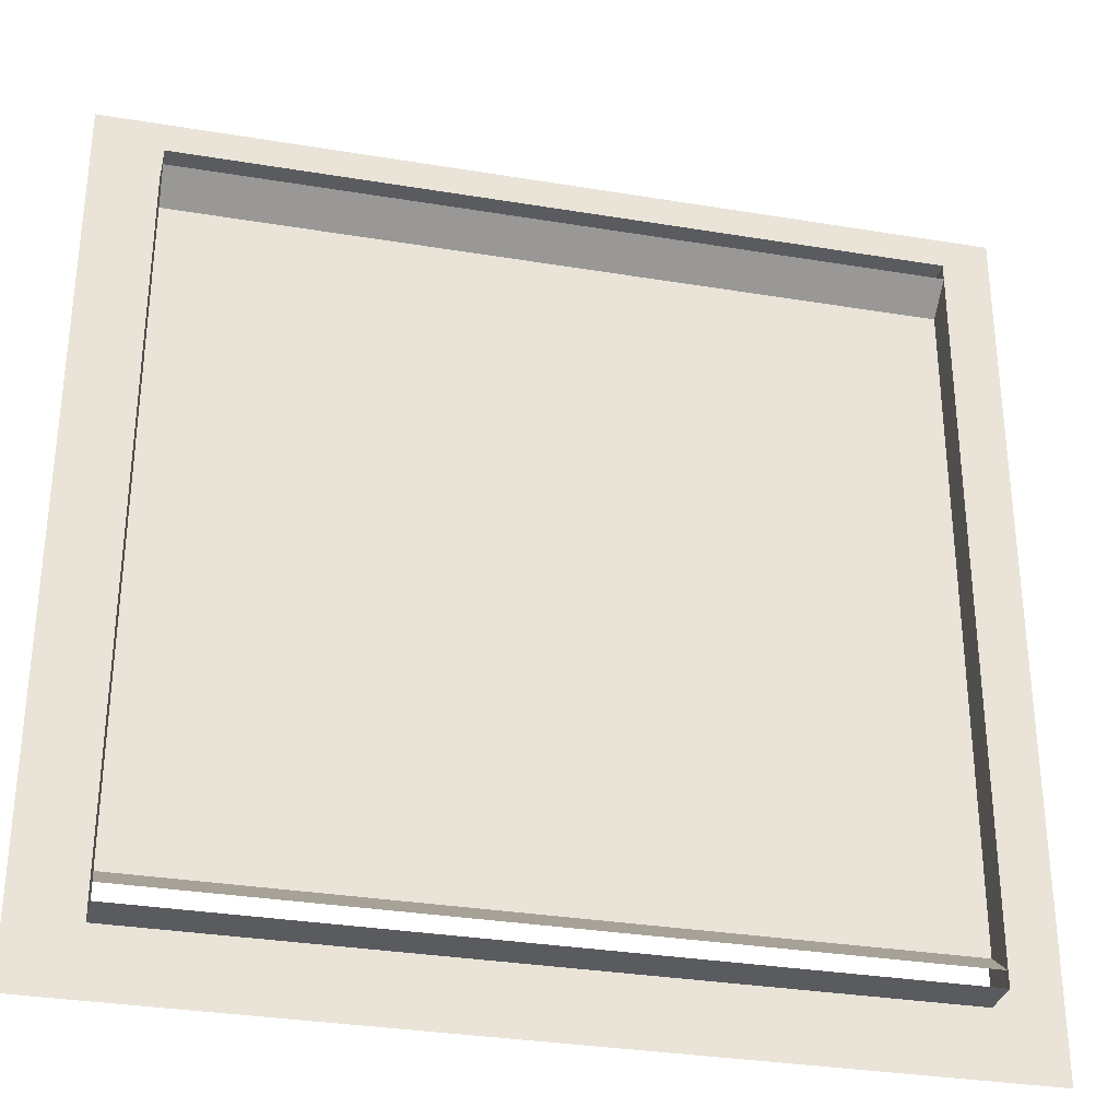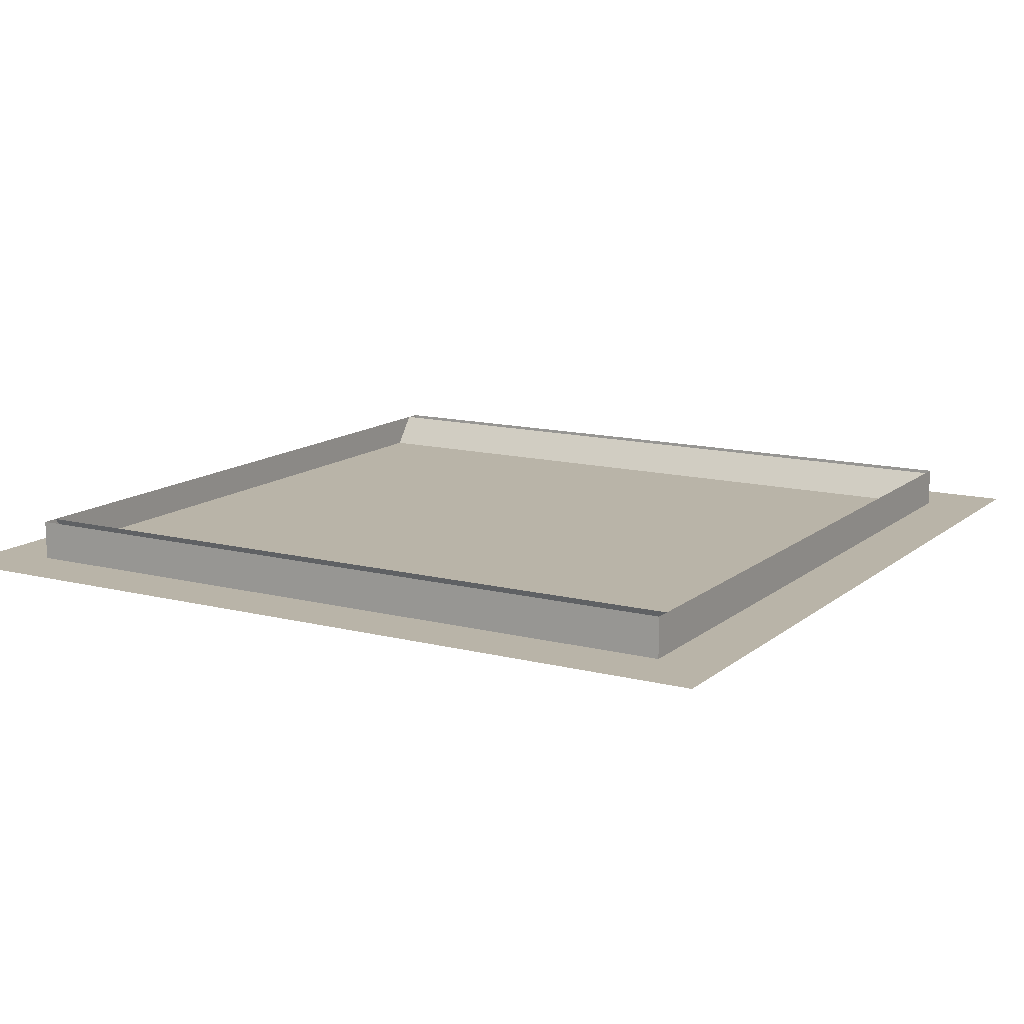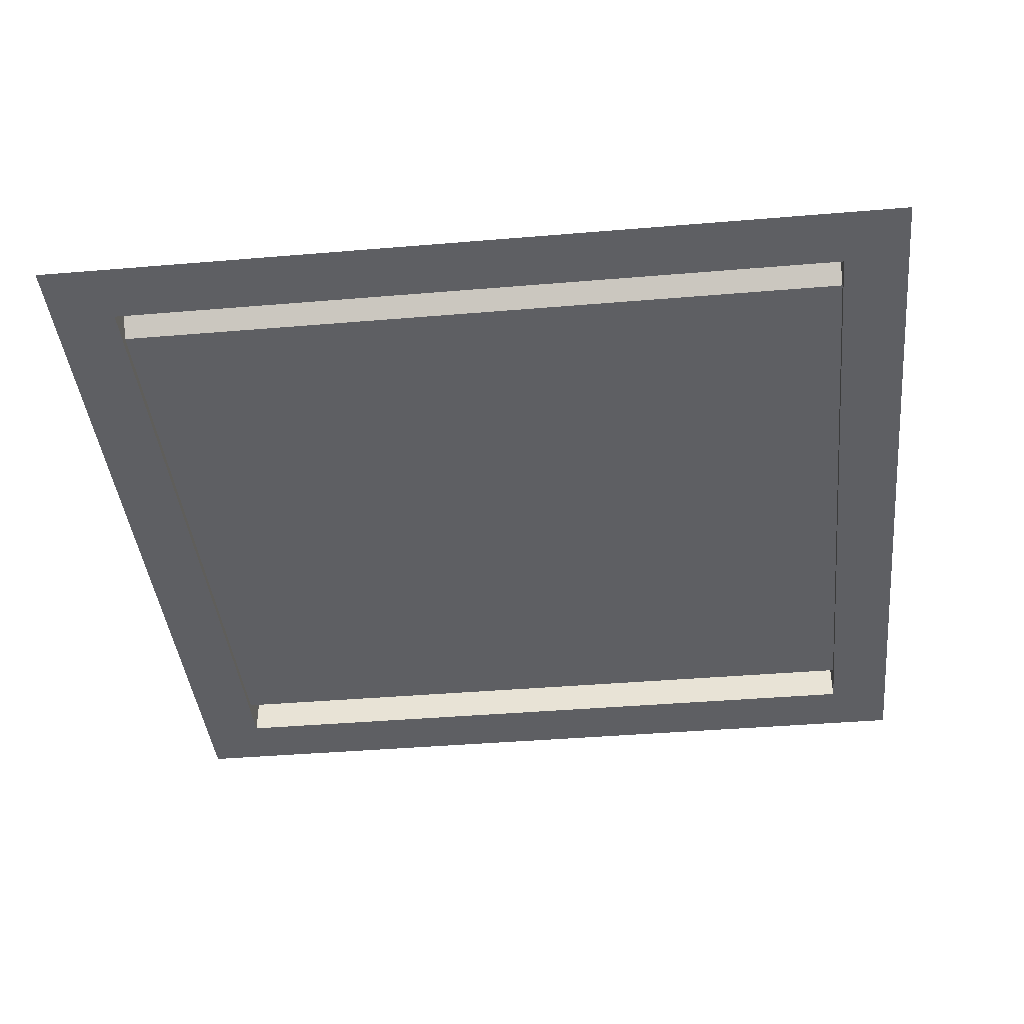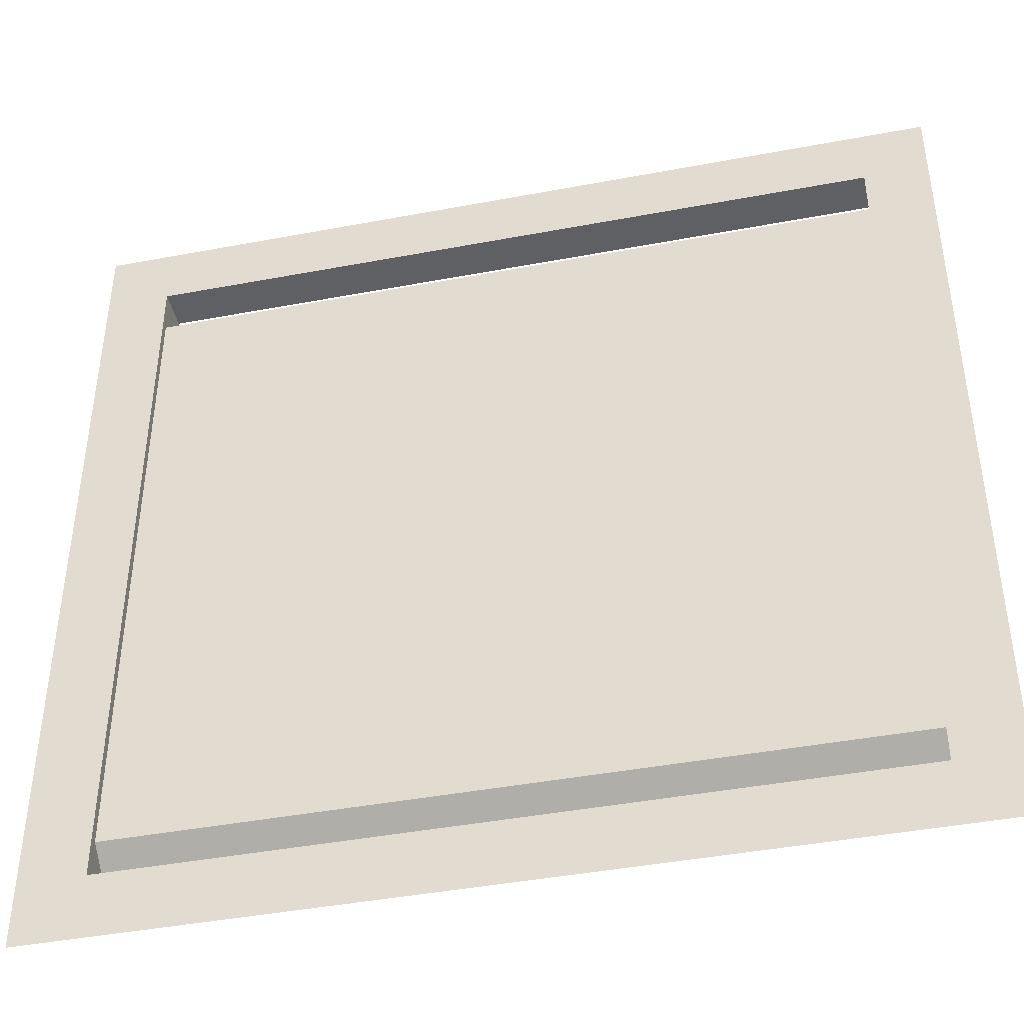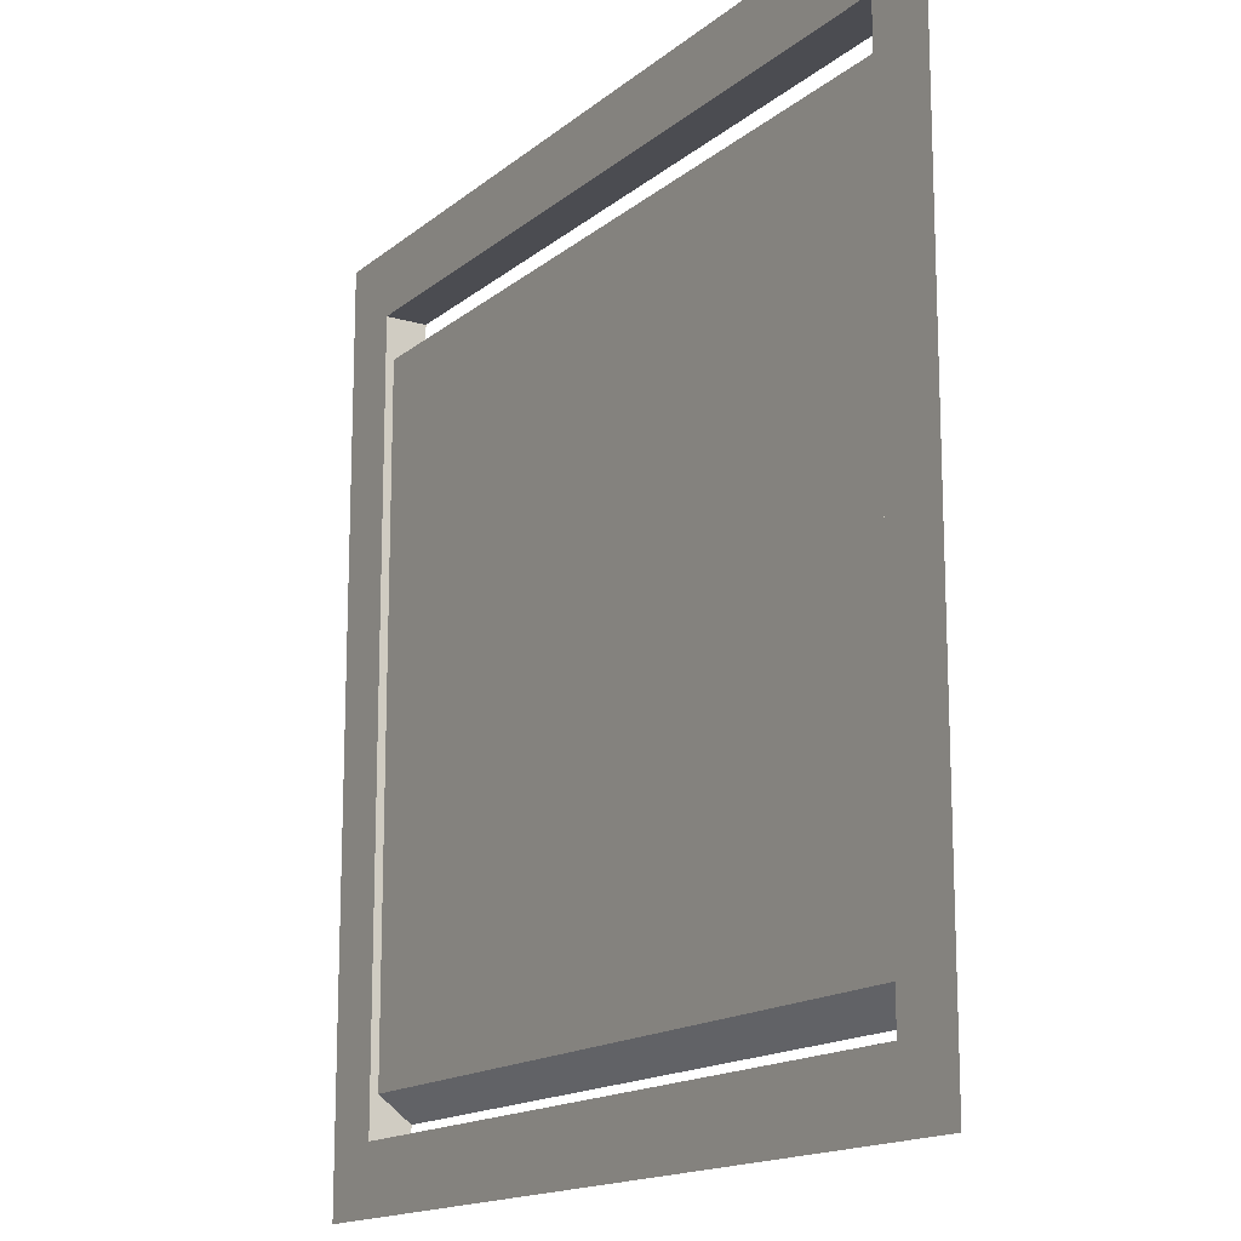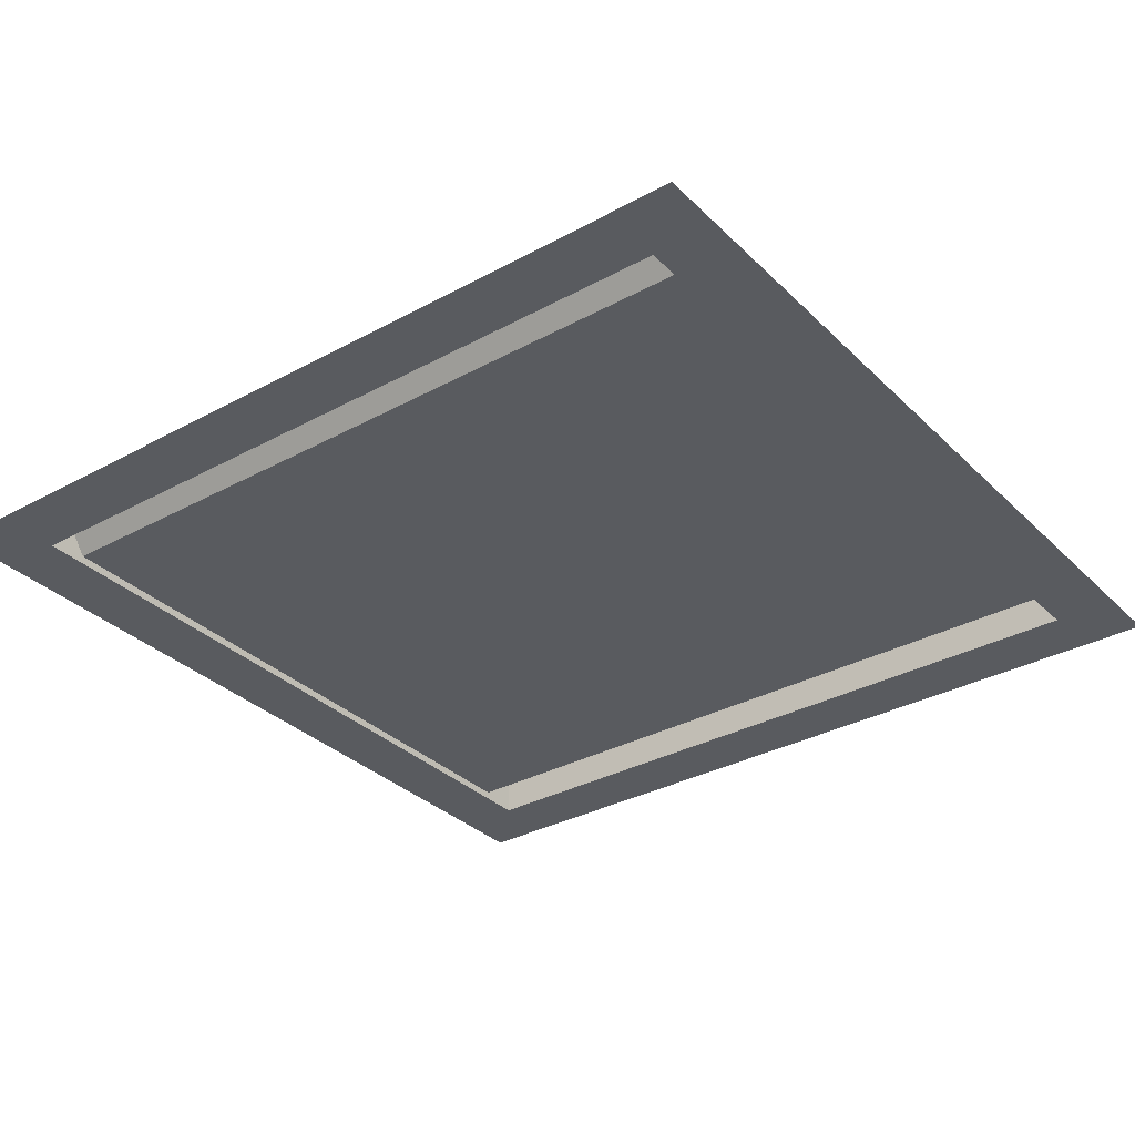
<metadata>
{"format":"obj","ext":"obj","renderer":"f3d","projection":"perspective","resolution":1024,"background":"white","views":[{"elev":-32.0,"azim":166.9,"up":"+Z"},{"elev":13.1,"azim":30.2,"up":"+Y"},{"elev":-40.6,"azim":-174.1,"up":"+Y"},{"elev":-43.1,"azim":12.6,"up":"+Z"},{"elev":-15.5,"azim":58.3,"up":"+Z"},{"elev":-32.7,"azim":37.1,"up":"+Y"}]}
</metadata>
<code>
v -0.2812 -0.03125 0.2422
v 0.4375 -0.03125 0.2422
v 0.4375 0 0.2656
v -0.2812 0 0.2656
v -0.2812 -0.03125 -0.3984
v 0.4375 -0.03125 -0.3984
v -0.2812 0 -0.4219
v 0.4375 0 -0.4219
v 0.4375 -0.03906 0.2812
v -0.2812 -0.03906 0.2812
v -0.2812 0 0.2812
v 0.4375 0 0.2812
v 0.4375 -0.03906 -0.4375
v 0.5 -0.03906 -0.5
v 0.5 -0.03906 0.3438
v -0.3438 -0.03906 0.3438
v -0.2812 -0.03906 -0.4375
v -0.2812 0 -0.4375
v 0.4375 0 -0.4375
v -0.3438 -0.03906 -0.5
f 1 2 3
f 1 3 4
f 6 5 7
f 6 7 8
f 2 1 5
f 2 5 6
f 9 10 11
f 9 11 12
f 9 12 13
f 10 17 18
f 10 18 11
f 17 13 19
f 17 19 18
f 13 12 19
f 9 13 14
f 9 14 15
f 9 15 10
f 10 15 16
f 10 16 17
f 13 17 20
f 13 20 14
f 16 20 17

</code>
